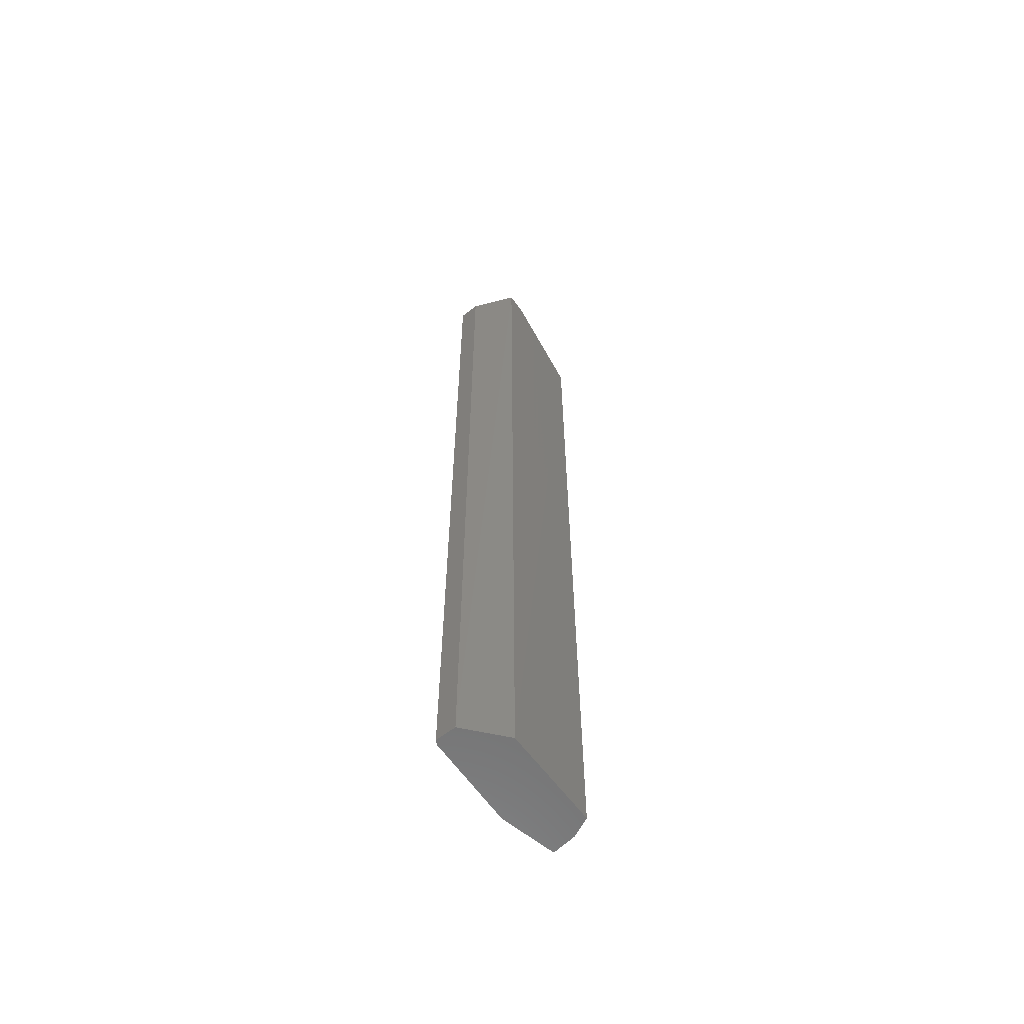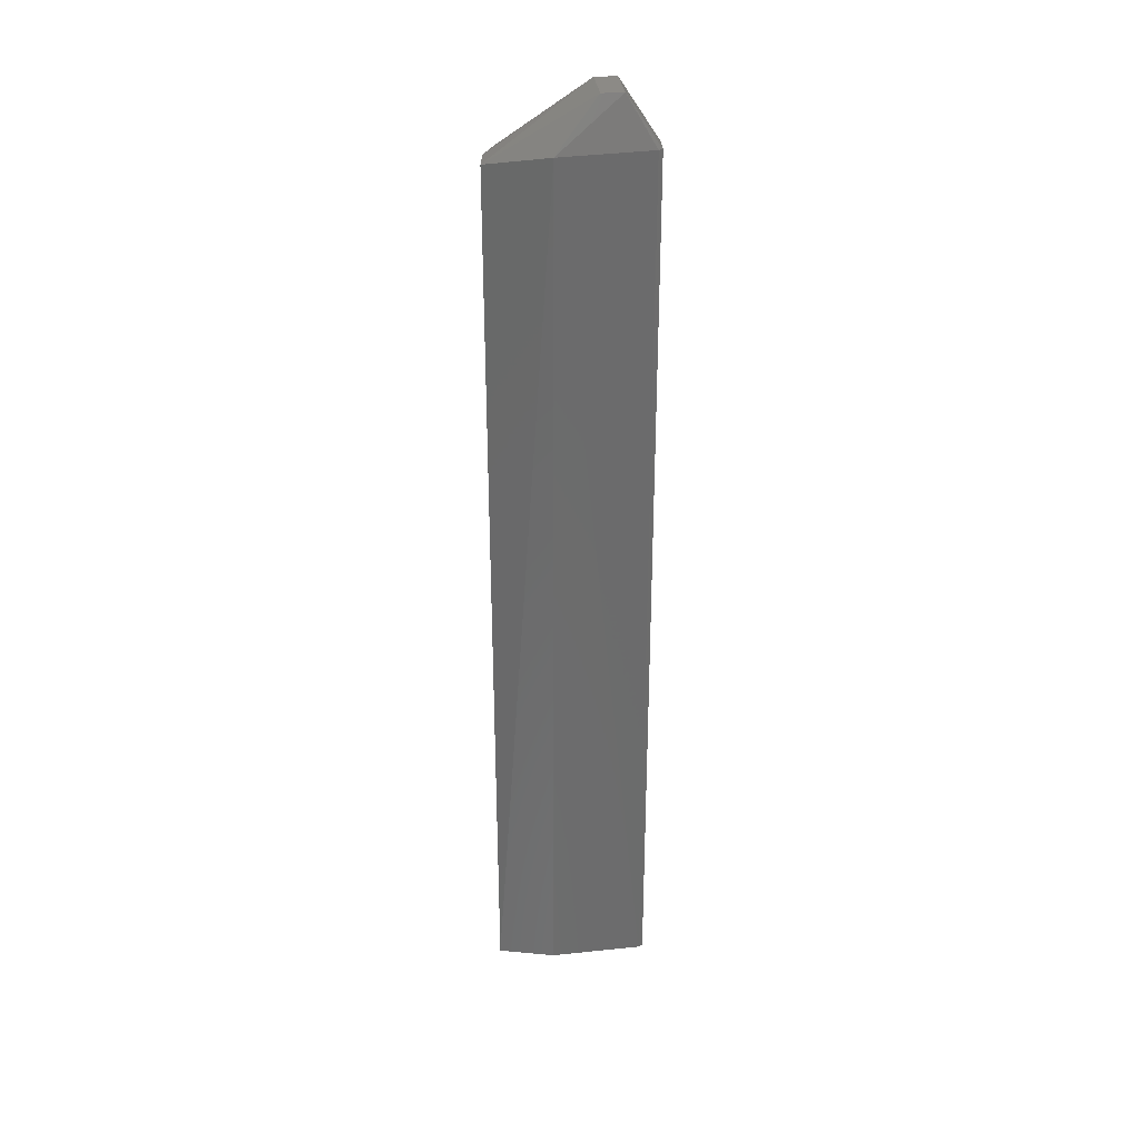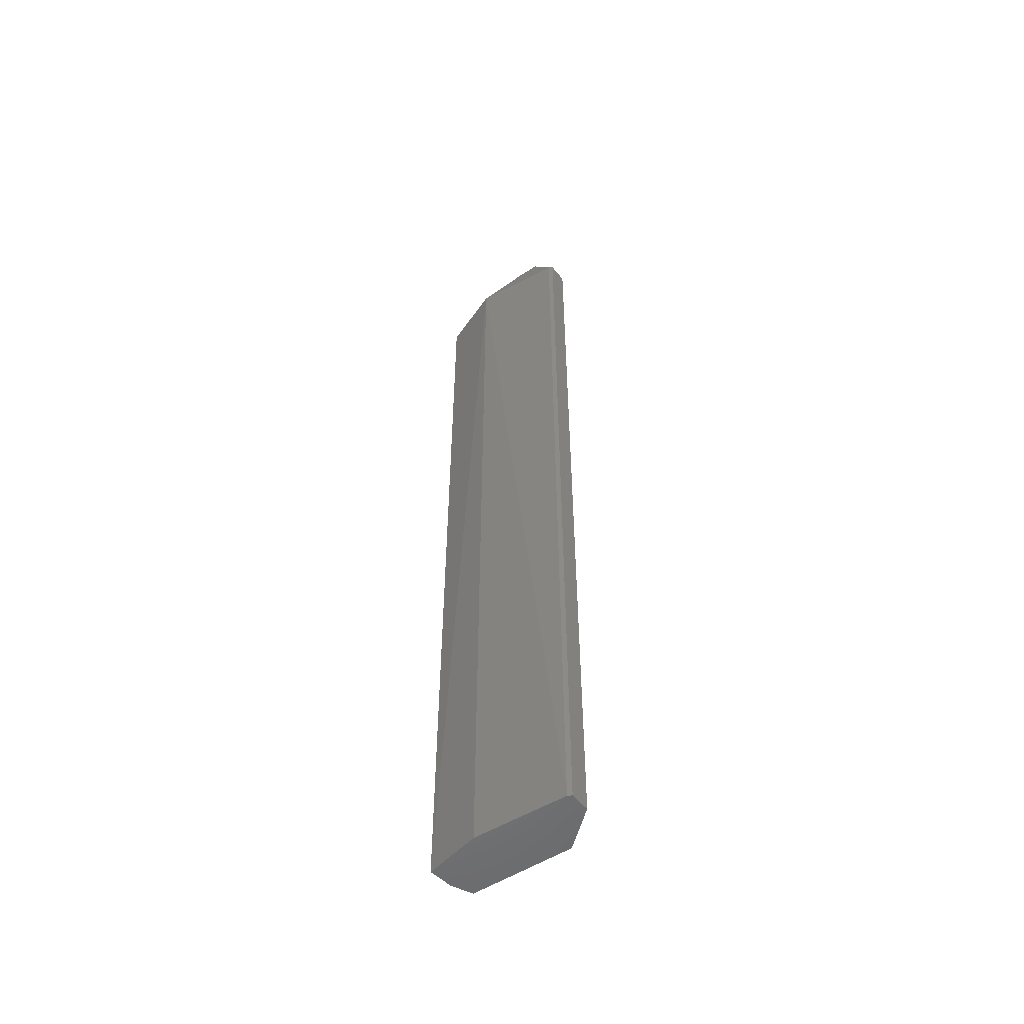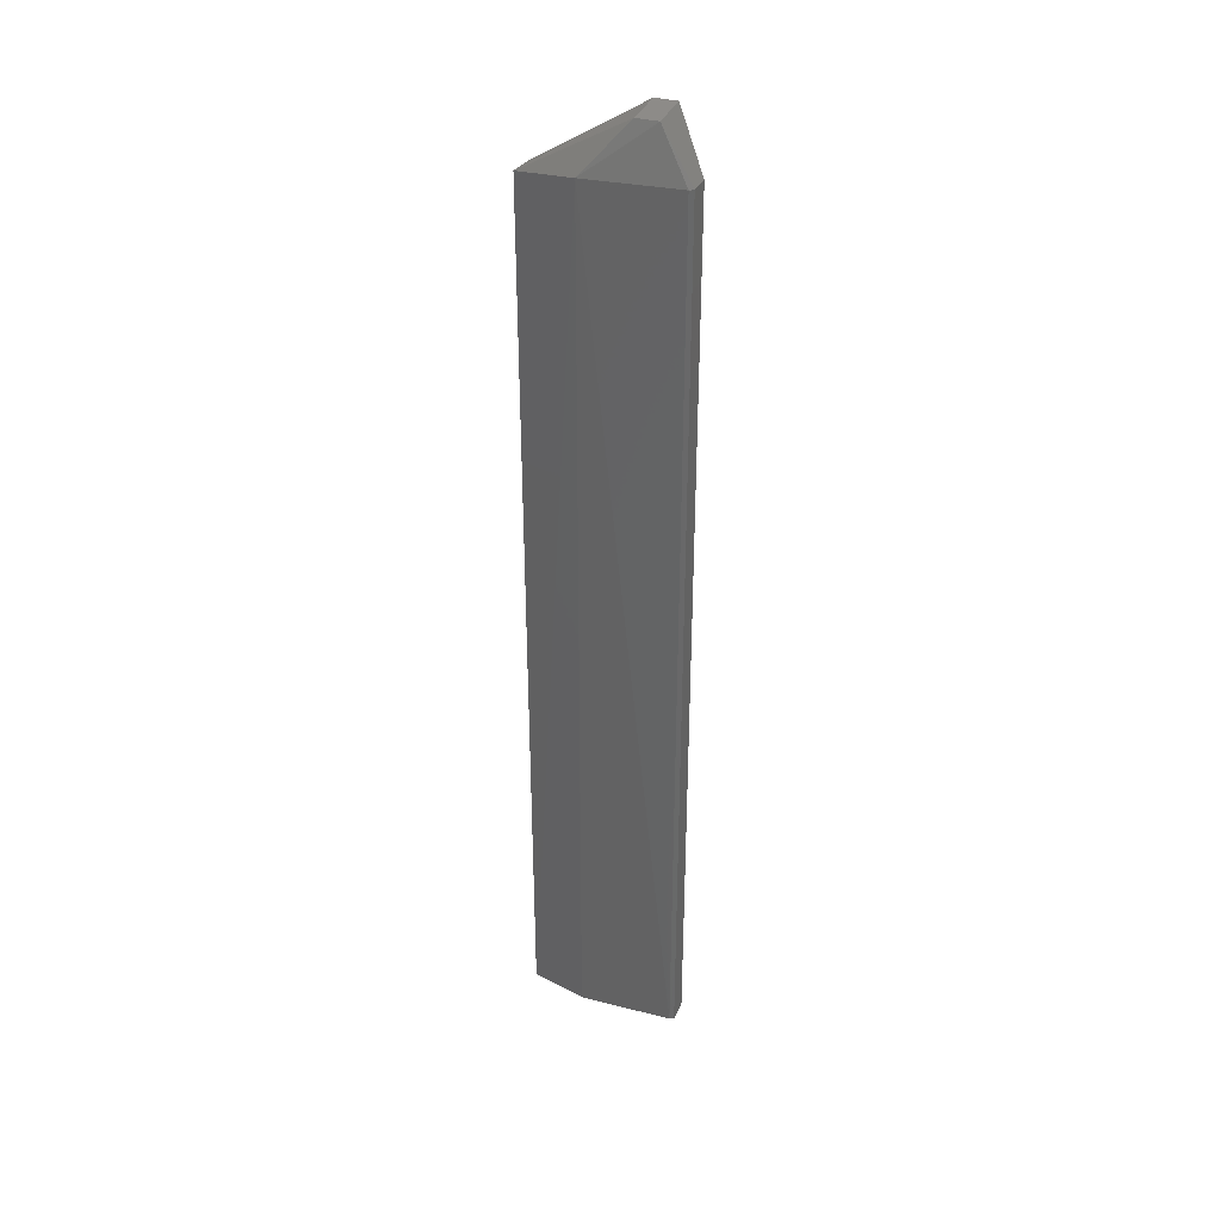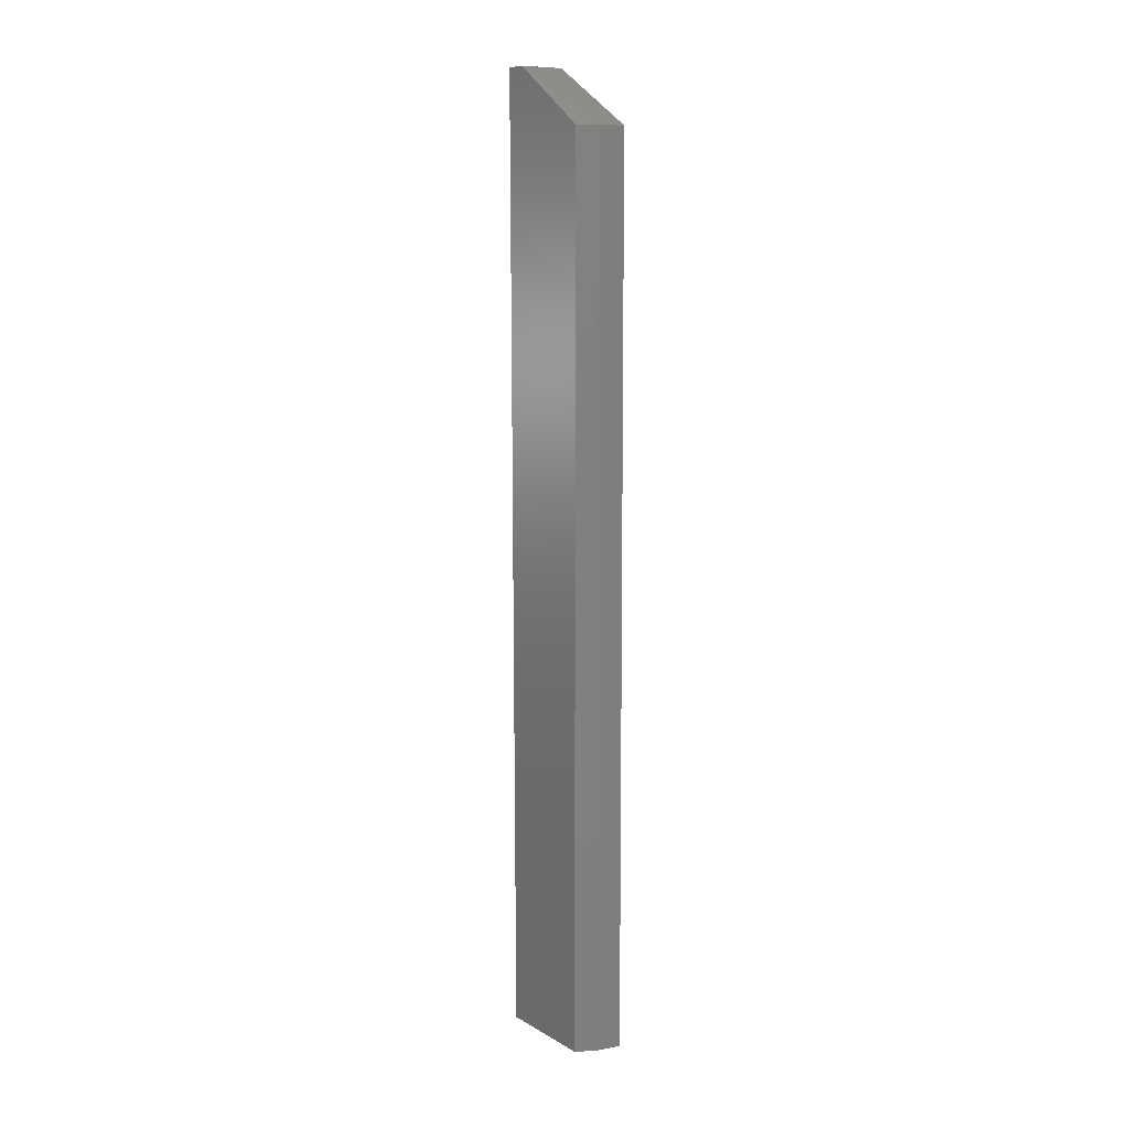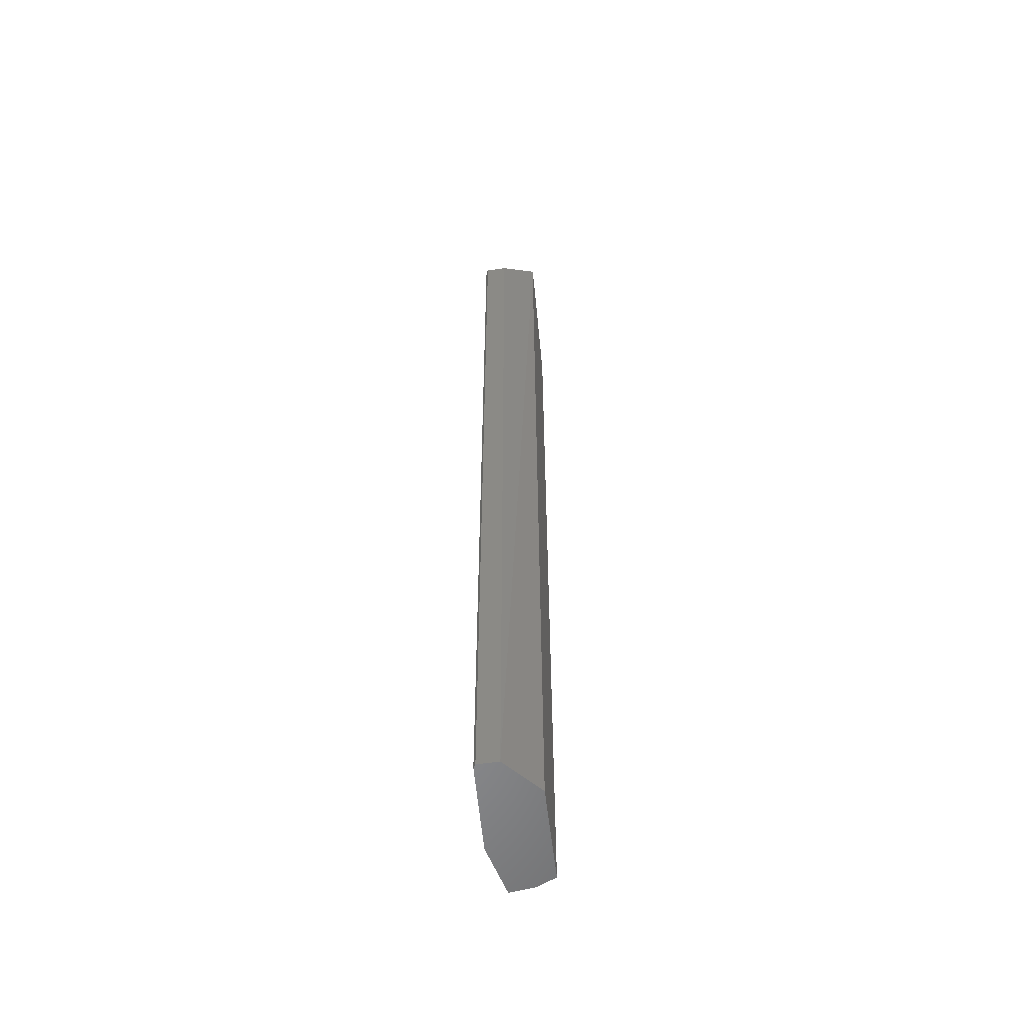
<metadata>
{"format":"stl","ext":"stl","renderer":"f3d","projection":"perspective","resolution":1024,"background":"white","views":[{"elev":-60.8,"azim":-144.0,"up":"+Z"},{"elev":31.7,"azim":83.2,"up":"+Z"},{"elev":-52.8,"azim":124.7,"up":"+Z"},{"elev":35.0,"azim":110.2,"up":"+Z"},{"elev":9.6,"azim":-34.9,"up":"+Z"},{"elev":-55.3,"azim":-173.5,"up":"+Z"}]}
</metadata>
<code>
# stl→obj: 19 verts, 34 faces
v -0.1756 0.0813 0.8195
v -0.1692 0.01085 1.522
v -0.1738 0.007545 0.8195
v -0.1848 -0.0362 0.8195
v -0.1848 -0.0362 1.514
v -0.1756 0.0813 1.522
v -0.1843 0.04326 1.559
v -0.2193 0.04326 1.559
v -0.2195 0.05597 0.8195
v -0.2195 -0.02511 0.8195
v -0.2195 -0.02511 1.514
v -0.2042 -0.03311 0.8195
v -0.1774 0.08455 1.522
v -0.1843 0.0598 1.559
v -0.1937 0.08529 1.522
v -0.2042 -0.03311 1.514
v -0.2193 0.0598 1.559
v -0.1937 0.08529 0.8195
v -0.1774 0.08455 0.8195
f 1 2 3
f 4 3 2
f 4 2 5
f 4 1 3
f 6 2 1
f 7 8 5
f 7 5 2
f 9 10 11
f 9 4 10
f 12 4 5
f 12 10 4
f 12 11 10
f 13 6 1
f 14 7 2
f 14 2 6
f 14 6 13
f 14 13 15
f 14 8 7
f 16 5 8
f 16 8 11
f 16 12 5
f 16 11 12
f 17 14 15
f 17 8 14
f 17 9 11
f 17 11 8
f 18 15 13
f 18 17 15
f 18 9 17
f 19 18 13
f 19 13 1
f 19 9 18
f 19 1 4
f 19 4 9

</code>
